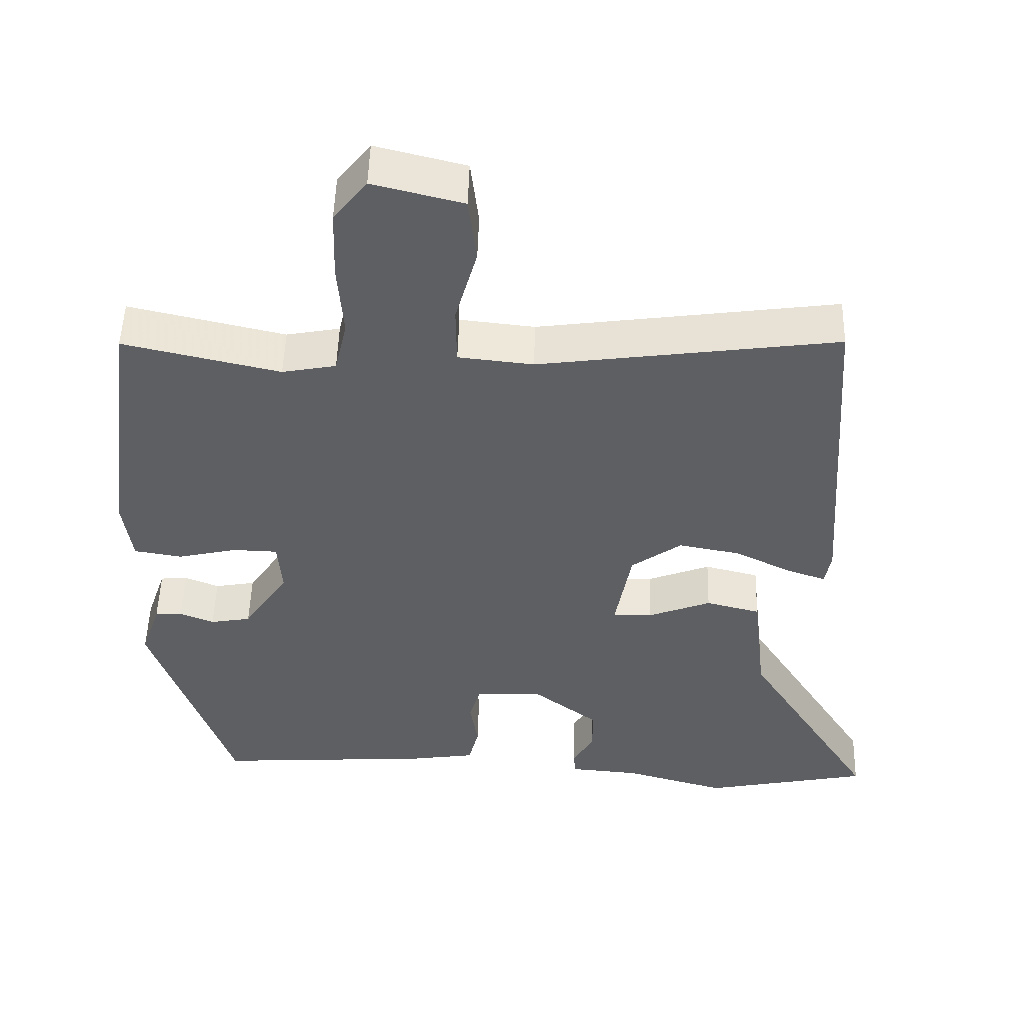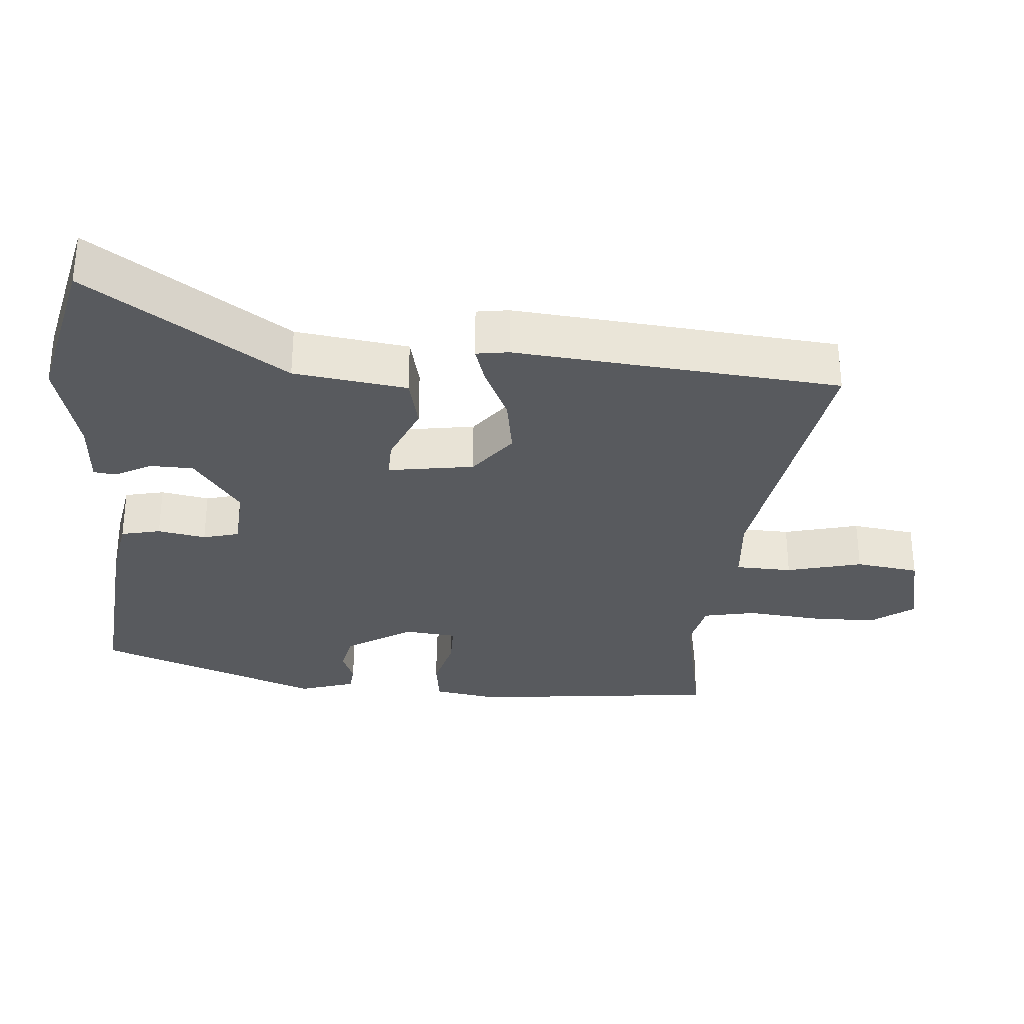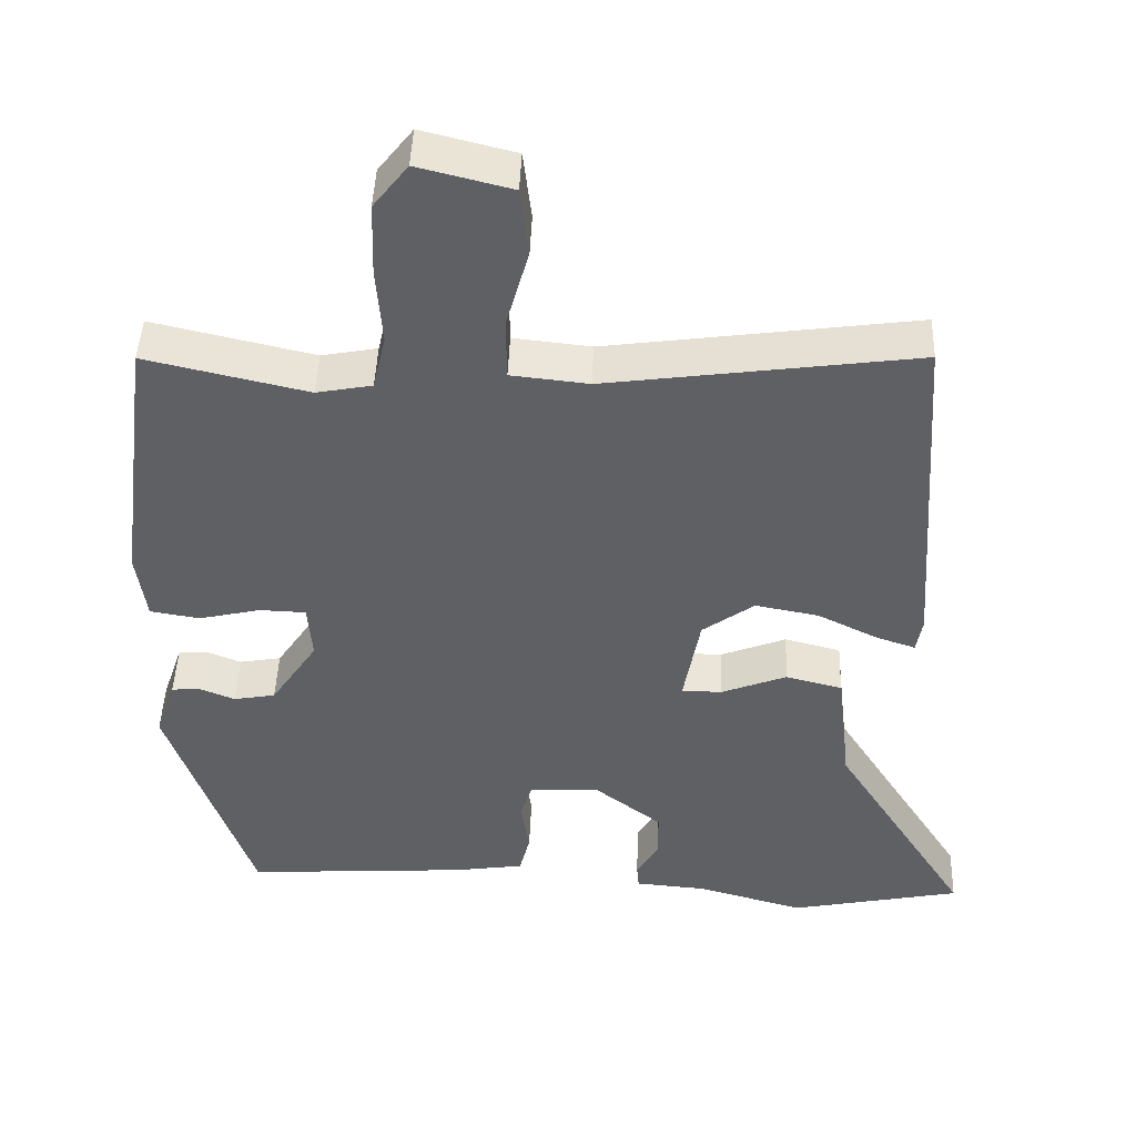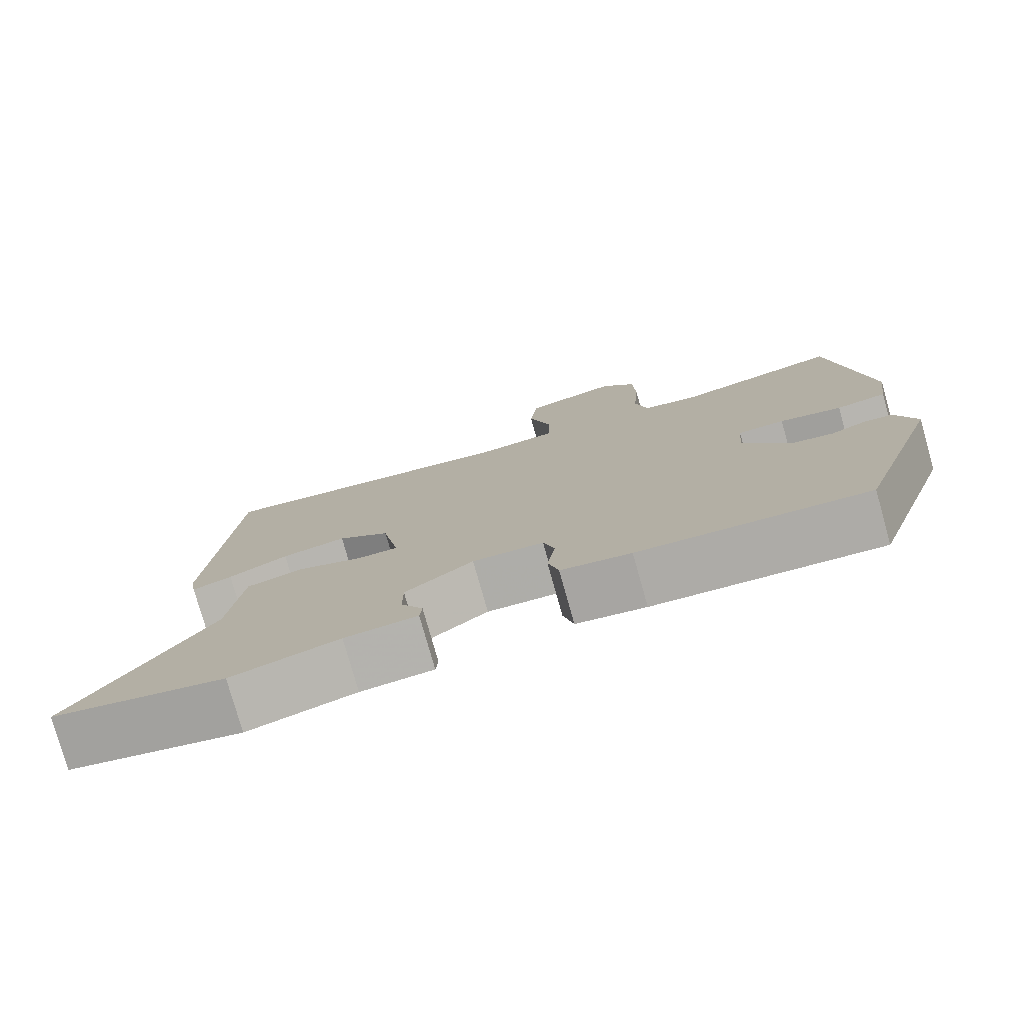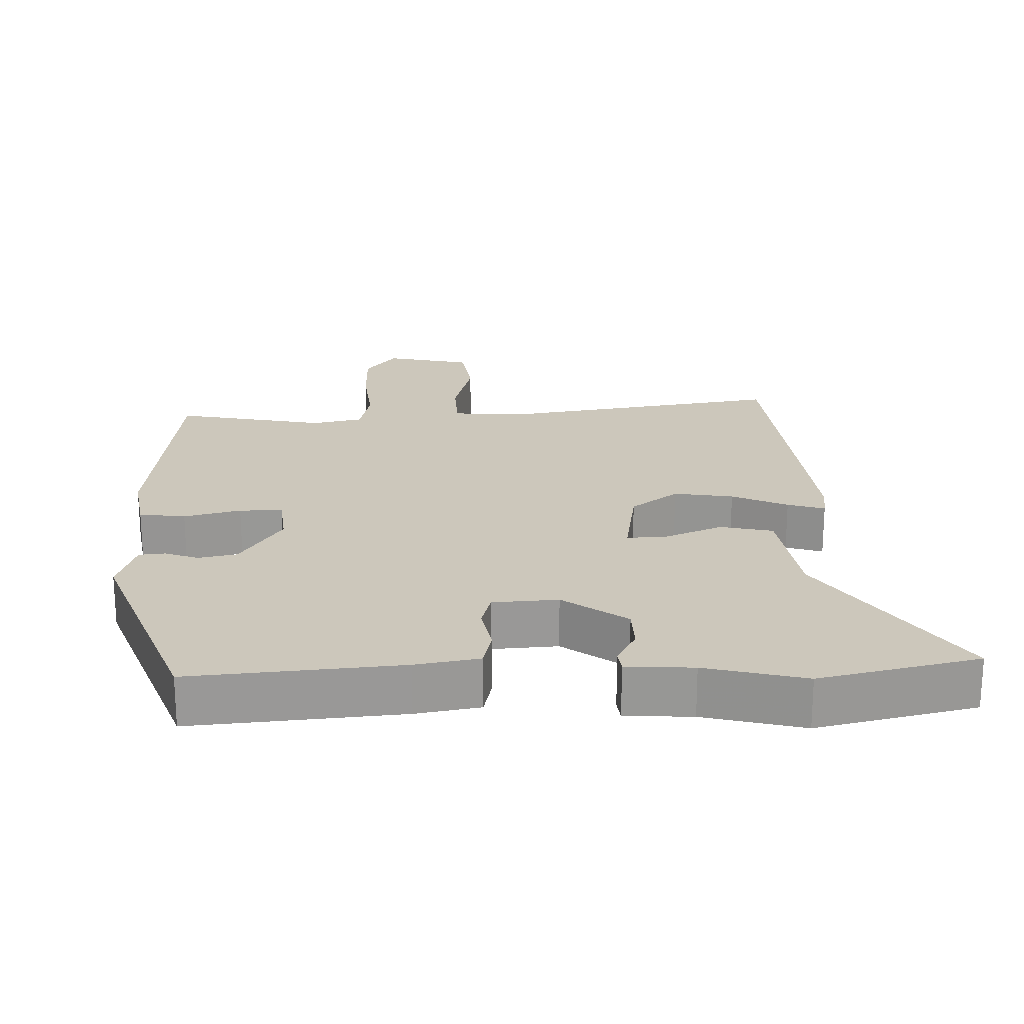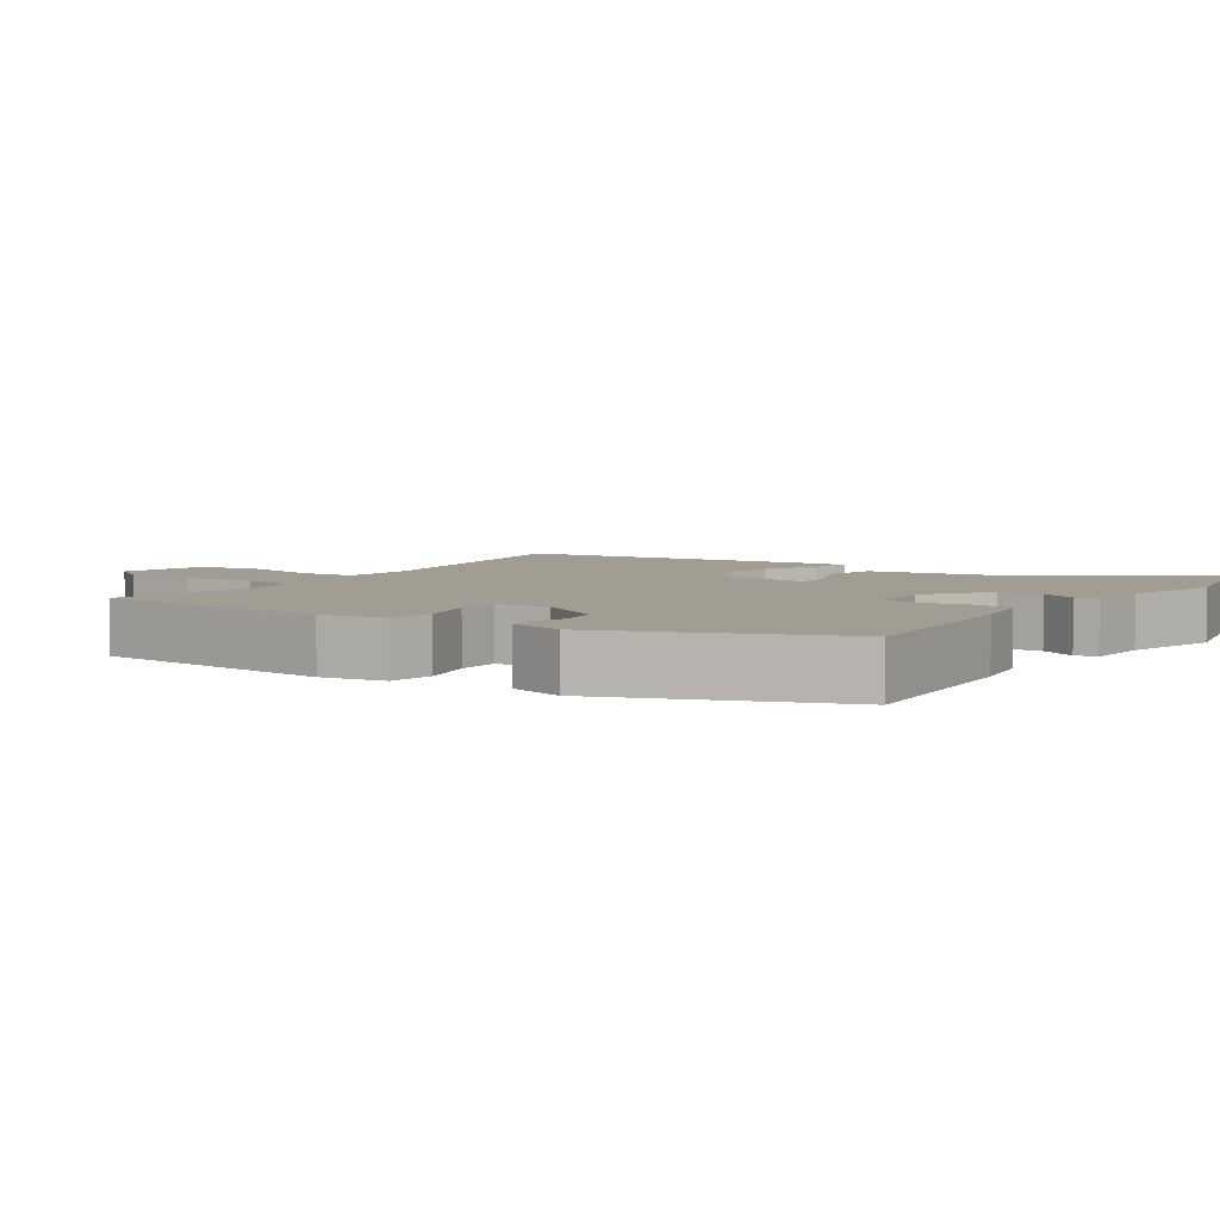
<metadata>
{"format":"obj","ext":"obj","renderer":"f3d","projection":"perspective","resolution":1024,"background":"white","views":[{"elev":50.5,"azim":-178.4,"up":"+Z"},{"elev":-31.0,"azim":-96.0,"up":"+Y"},{"elev":45.3,"azim":-177.9,"up":"+Z"},{"elev":-78.1,"azim":15.8,"up":"+Z"},{"elev":21.7,"azim":176.9,"up":"+Y"},{"elev":4.9,"azim":122.5,"up":"+Y"}]}
</metadata>
<code>
v -0.404 0.07 -0.52
v -0.633 0.07 -0.473
v -0.452 0.07 -0.189
v -0.433 0.07 -0.027
v -0.358 0.07 -0.008
v -0.271 0.07 -0.042
v -0.217 0.07 -0.042
v -0.239 0.07 0.08
v -0.308 0.07 0.13
v -0.393 0.07 0.114
v -0.472 0.07 0.075
v -0.525 0.07 0.057
v -0.533 0.07 0.103
v -0.501 0.07 0.567
v -0.09 0.07 0.511
v 0.013 0.07 0.522
v 0.014 0.07 0.603
v -0.016 0.07 0.71
v -0.005 0.07 0.801
v 0.119 0.07 0.832
v 0.165 0.07 0.773
v 0.168 0.07 0.676
v 0.16 0.07 0.574
v 0.177 0.07 0.5
v 0.251 0.07 0.486
v 0.466 0.07 0.535
v 0.513 0.07 0.18
v 0.5 0.07 0.088
v 0.434 0.07 0.077
v 0.352 0.07 0.096
v 0.29 0.07 0.094
v 0.284 0.07 0.019
v 0.346 0.07 -0.074
v 0.402 0.07 -0.084
v 0.449 0.07 -0.065
v 0.487 0.07 -0.068
v 0.514 0.07 -0.147
v 0.402 0.07 -0.471
v 0.102 0.07 -0.452
v 0.01 0.07 -0.438
v -0.004 0.07 -0.382
v 0.007 0.07 -0.313
v -0.008 0.07 -0.262
v -0.102 0.07 -0.258
v -0.192 0.07 -0.327
v -0.192 0.07 -0.389
v -0.163 0.07 -0.44
v -0.166 0.07 -0.472
v -0.262 0.07 -0.48
v -0.404 0 -0.52
v -0.633 0 -0.473
v -0.452 0 -0.189
v -0.433 0 -0.027
v -0.358 0 -0.008
v -0.271 0 -0.042
v -0.217 0 -0.042
v -0.239 0 0.08
v -0.308 0 0.13
v -0.393 0 0.114
v -0.472 0 0.075
v -0.525 0 0.057
v -0.533 0 0.103
v -0.501 0 0.567
v -0.09 0 0.511
v 0.013 0 0.522
v 0.014 0 0.603
v -0.016 0 0.71
v -0.005 0 0.801
v 0.119 0 0.832
v 0.165 0 0.773
v 0.168 0 0.676
v 0.16 0 0.574
v 0.177 0 0.5
v 0.251 0 0.486
v 0.466 0 0.535
v 0.513 0 0.18
v 0.5 0 0.088
v 0.434 0 0.077
v 0.352 0 0.096
v 0.29 0 0.094
v 0.284 0 0.019
v 0.346 0 -0.074
v 0.402 0 -0.084
v 0.449 0 -0.065
v 0.487 0 -0.068
v 0.514 0 -0.147
v 0.402 0 -0.471
v 0.102 0 -0.452
v 0.01 0 -0.438
v -0.004 0 -0.382
v 0.007 0 -0.313
v -0.008 0 -0.262
v -0.102 0 -0.258
v -0.192 0 -0.327
v -0.192 0 -0.389
v -0.163 0 -0.44
v -0.166 0 -0.472
v -0.262 0 -0.48
f 46 47 48 49
f 1 2 3
f 49 1 3
f 46 49 3
f 45 46 3
f 4 5 6
f 3 4 6
f 45 3 6
f 44 45 6
f 43 44 6 7
f 40 41 42
f 39 40 42
f 38 39 42
f 37 38 42
f 36 37 42
f 35 36 42
f 34 35 42
f 33 34 42 43
f 43 7 8
f 33 43 8
f 32 33 8
f 28 29 30
f 27 28 30
f 26 27 30
f 25 26 30
f 24 25 30 31
f 21 22 23
f 20 21 23
f 19 20 23
f 18 19 23
f 17 18 23
f 16 17 23 24
f 32 8 9
f 31 32 9
f 24 31 9
f 16 24 9
f 15 16 9
f 13 14 15
f 12 13 15
f 11 12 15
f 10 11 15
f 9 10 15
f 98 97 96 95
f 52 51 50
f 52 50 98
f 52 98 95
f 52 95 94
f 55 54 53
f 55 53 52
f 55 52 94
f 55 94 93
f 56 55 93 92
f 91 90 89
f 91 89 88
f 91 88 87
f 91 87 86
f 91 86 85
f 91 85 84
f 91 84 83
f 92 91 83 82
f 57 56 92
f 57 92 82
f 57 82 81
f 79 78 77
f 79 77 76
f 79 76 75
f 79 75 74
f 80 79 74 73
f 72 71 70
f 72 70 69
f 72 69 68
f 72 68 67
f 72 67 66
f 73 72 66 65
f 58 57 81
f 58 81 80
f 58 80 73
f 58 73 65
f 58 65 64
f 64 63 62
f 64 62 61
f 64 61 60
f 64 60 59
f 64 59 58
f 1 50 51 2
f 2 51 52 3
f 3 52 53 4
f 4 53 54 5
f 5 54 55 6
f 6 55 56 7
f 7 56 57 8
f 8 57 58 9
f 9 58 59 10
f 10 59 60 11
f 11 60 61 12
f 12 61 62 13
f 13 62 63 14
f 14 63 64 15
f 15 64 65 16
f 16 65 66 17
f 17 66 67 18
f 18 67 68 19
f 19 68 69 20
f 20 69 70 21
f 21 70 71 22
f 22 71 72 23
f 23 72 73 24
f 24 73 74 25
f 25 74 75 26
f 26 75 76 27
f 27 76 77 28
f 28 77 78 29
f 29 78 79 30
f 30 79 80 31
f 31 80 81 32
f 32 81 82 33
f 33 82 83 34
f 34 83 84 35
f 35 84 85 36
f 36 85 86 37
f 37 86 87 38
f 38 87 88 39
f 39 88 89 40
f 40 89 90 41
f 41 90 91 42
f 42 91 92 43
f 43 92 93 44
f 44 93 94 45
f 45 94 95 46
f 46 95 96 47
f 47 96 97 48
f 48 97 98 49
f 49 98 50 1

</code>
